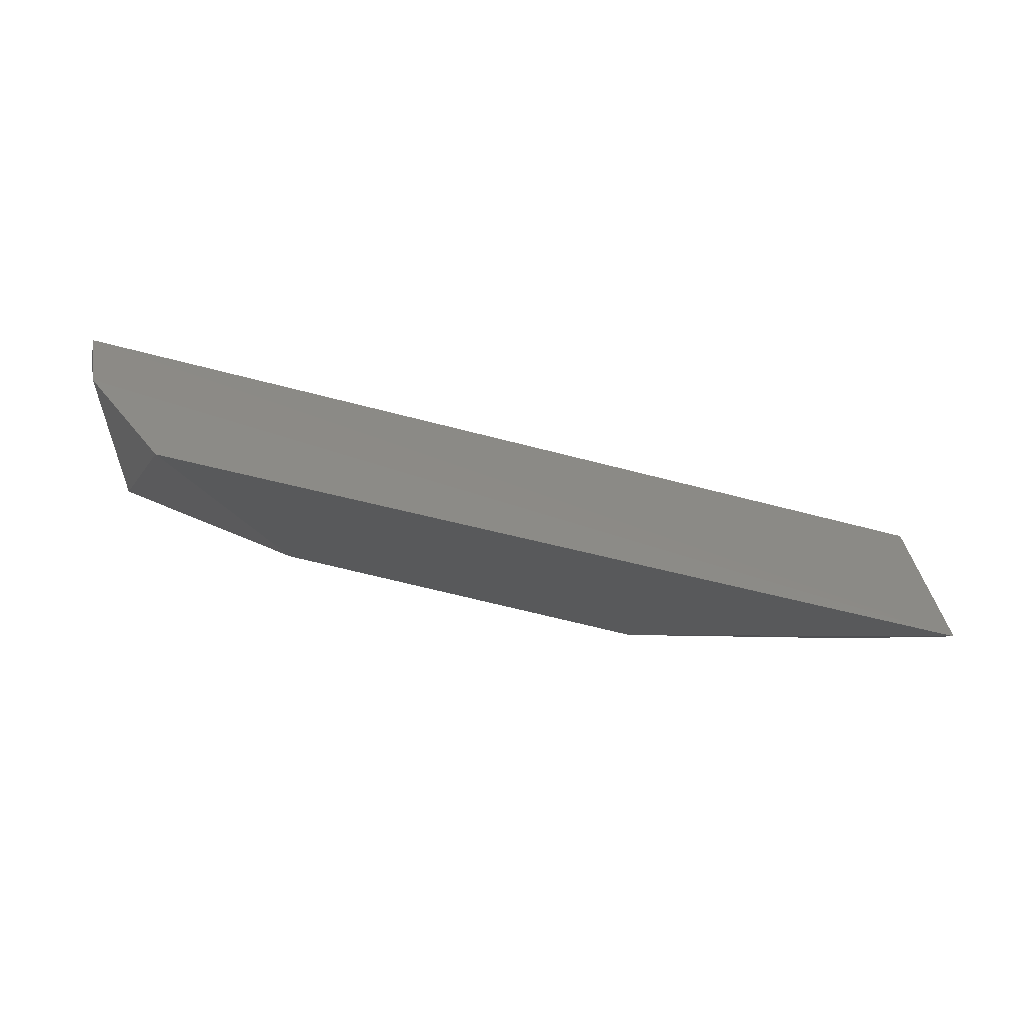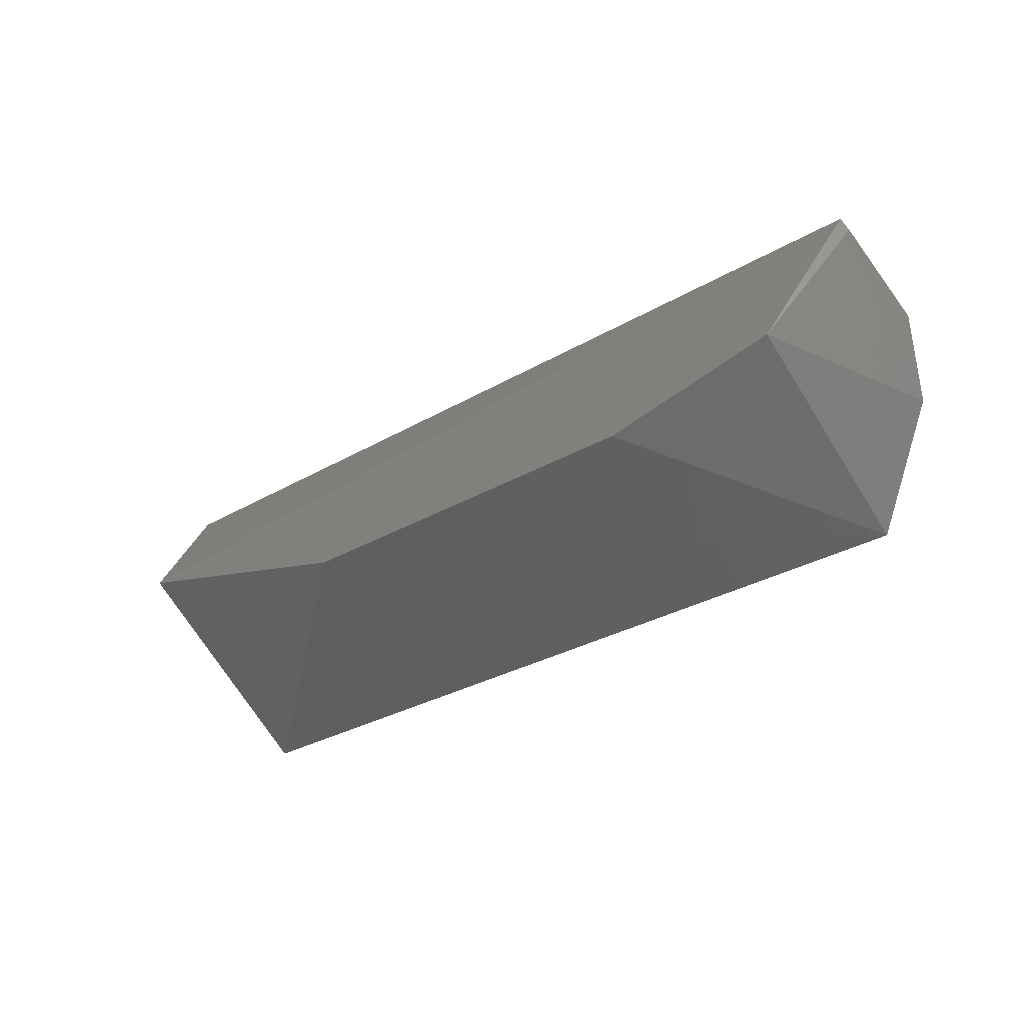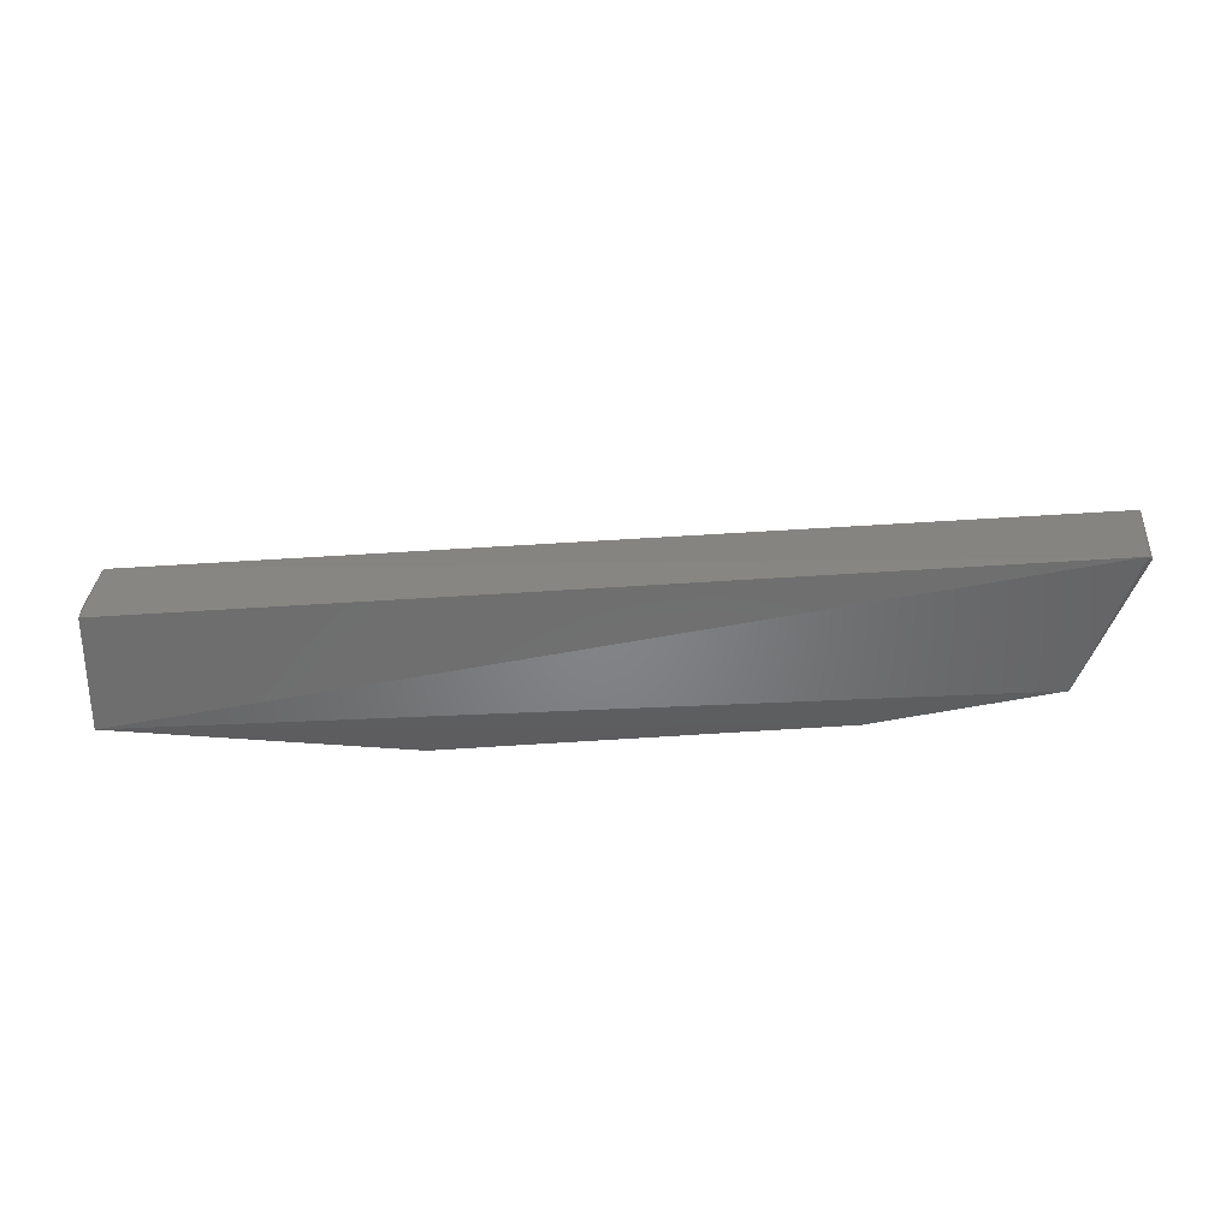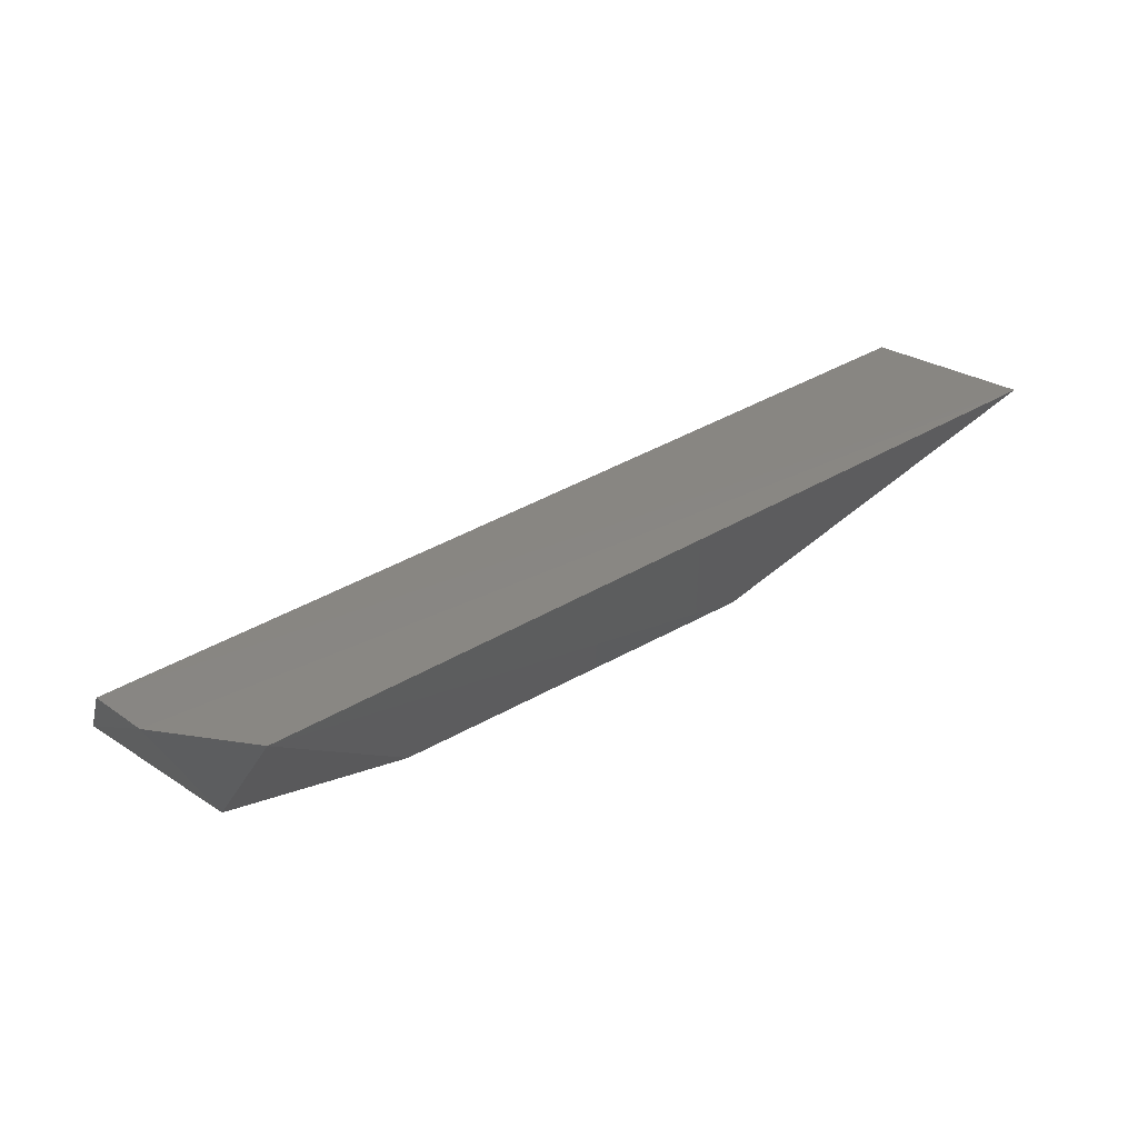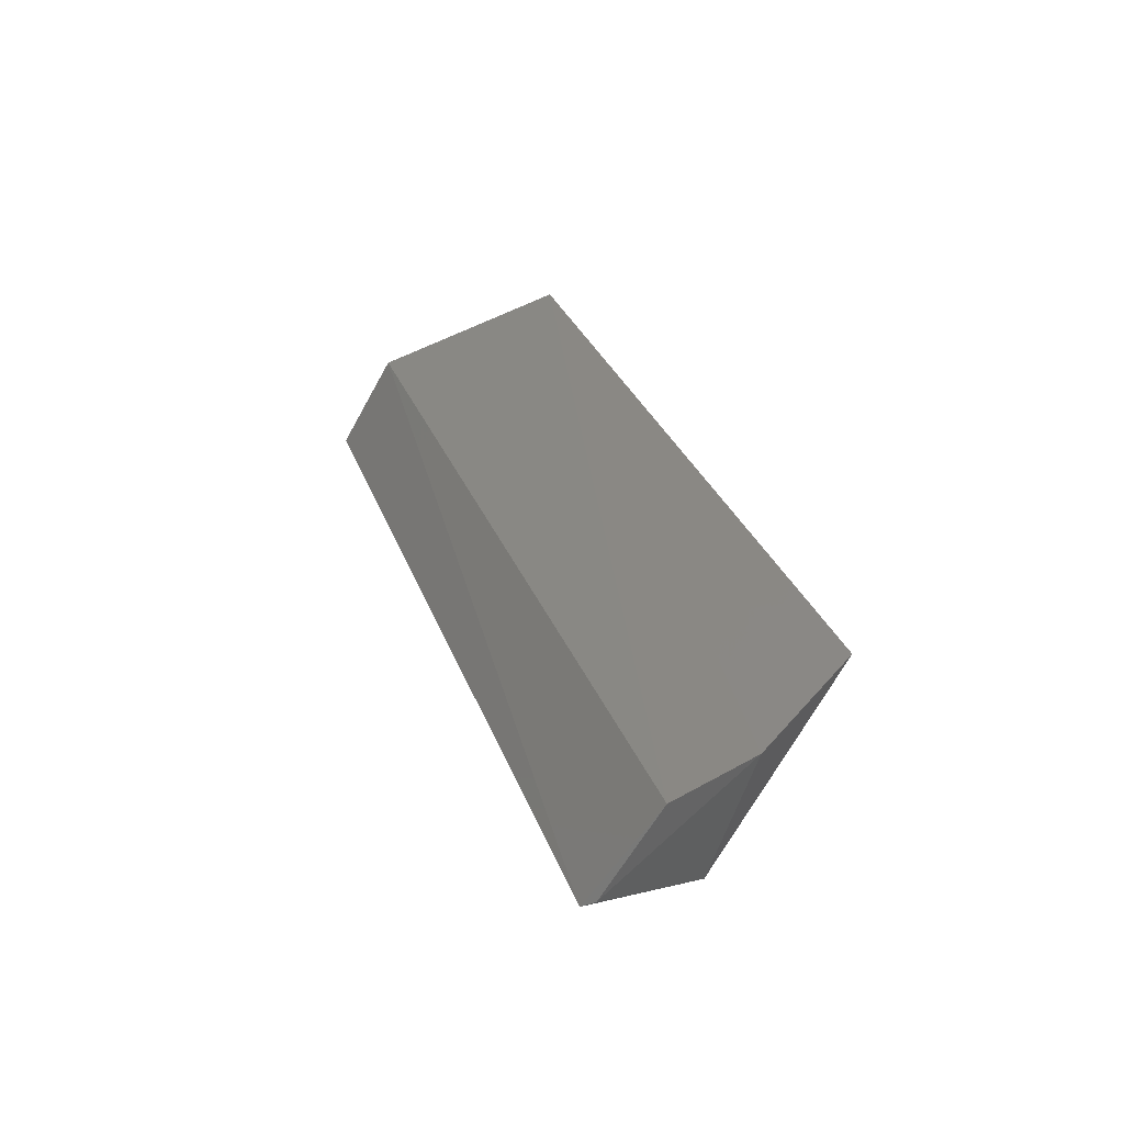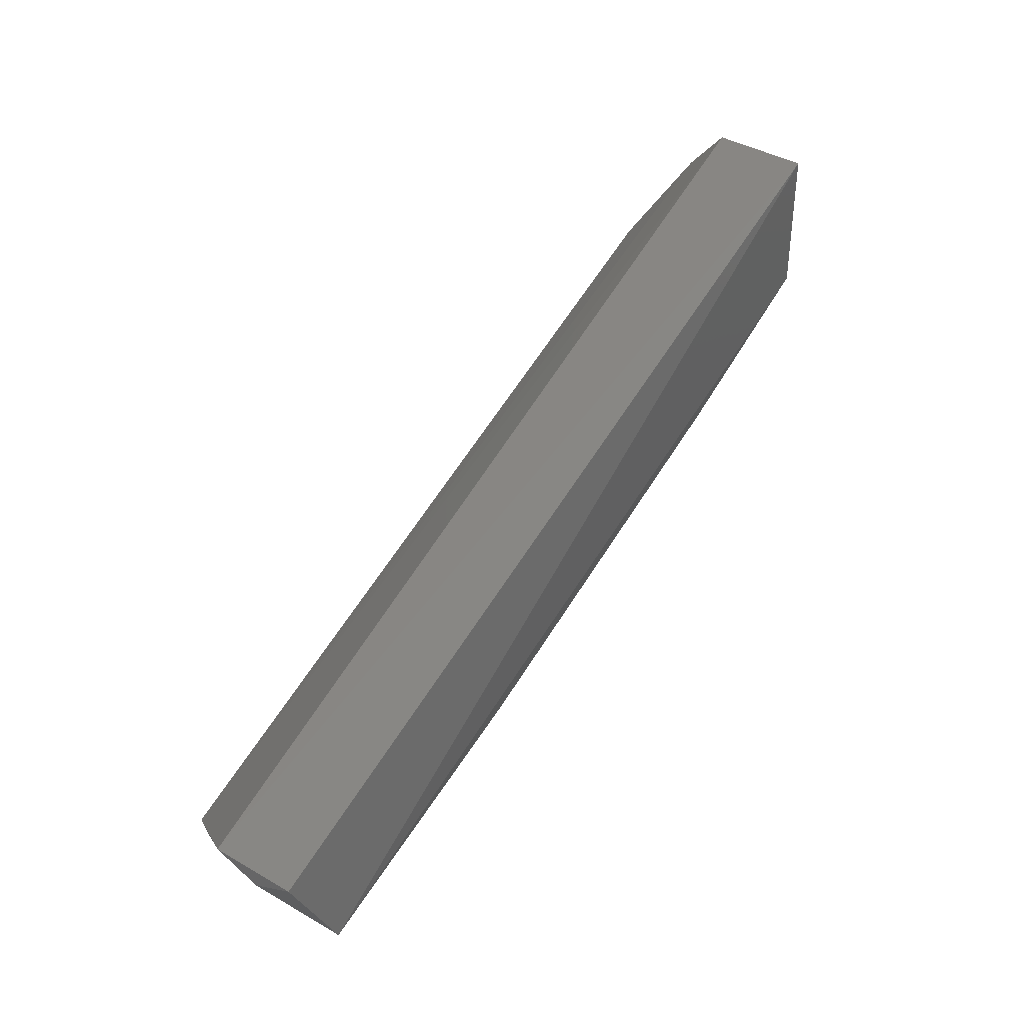
<metadata>
{"format":"stl","ext":"stl","renderer":"f3d","projection":"perspective","resolution":1024,"background":"white","views":[{"elev":-42.4,"azim":-19.9,"up":"+Y"},{"elev":-29.8,"azim":-139.4,"up":"+Y"},{"elev":-32.3,"azim":-173.3,"up":"+Z"},{"elev":41.8,"azim":-34.2,"up":"+Z"},{"elev":28.4,"azim":-107.1,"up":"+Z"},{"elev":76.6,"azim":124.1,"up":"+Y"}]}
</metadata>
<code>
# stl→obj: 14 verts, 24 faces
v 0.2439 -0.6243 0.1316
v -0.2287 -0.631 0.131
v 0.2412 -0.7246 0.1649
v 0.09956 -0.6824 0.05824
v 0.2452 -0.6457 0.05848
v -0.1887 -0.7266 0.1598
v -0.2231 -0.5969 0.08363
v -0.1914 -0.6635 0.05931
v -0.2244 -0.6721 0.1438
v 0.2469 -0.614 0.1038
v -0.1004 -0.6821 0.05862
v -0.2255 -0.6033 0.08649
v 0.2432 -0.6768 0.1481
v 0.2395 -0.5952 0.08635
f 1 2 3
f 4 5 3
f 4 3 6
f 7 5 8
f 7 2 1
f 9 6 3
f 9 3 2
f 9 8 6
f 10 3 5
f 11 8 5
f 11 5 4
f 11 4 6
f 11 6 8
f 12 7 8
f 12 8 9
f 12 9 2
f 12 2 7
f 13 10 1
f 13 1 3
f 13 3 10
f 14 7 1
f 14 1 10
f 14 10 5
f 14 5 7

</code>
